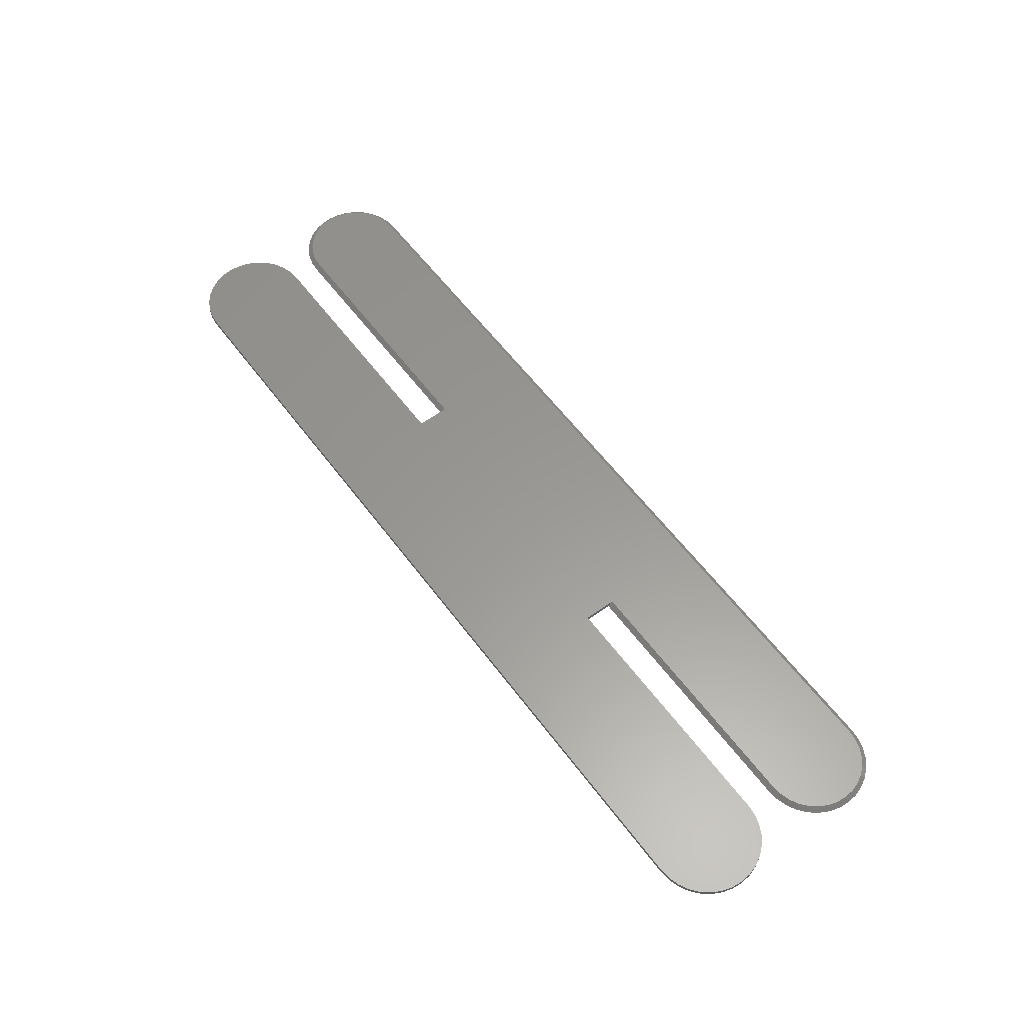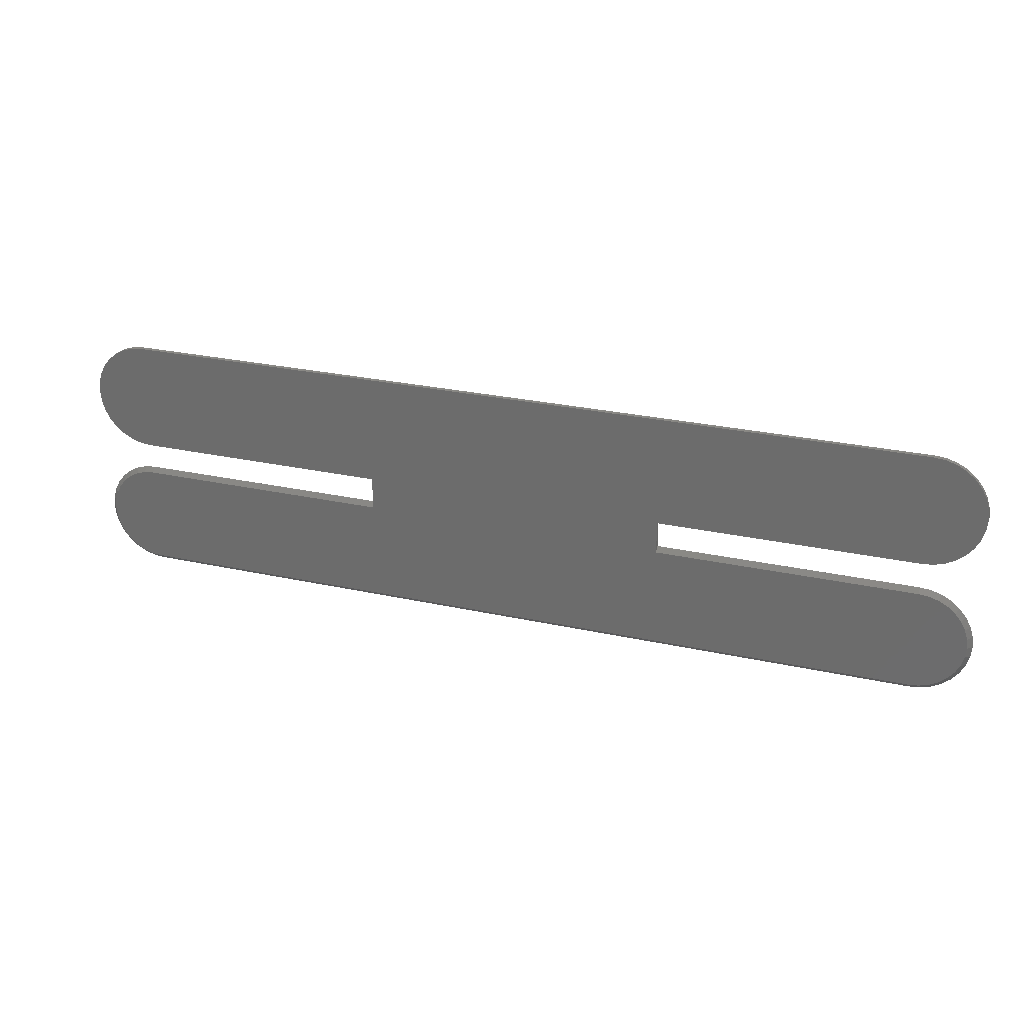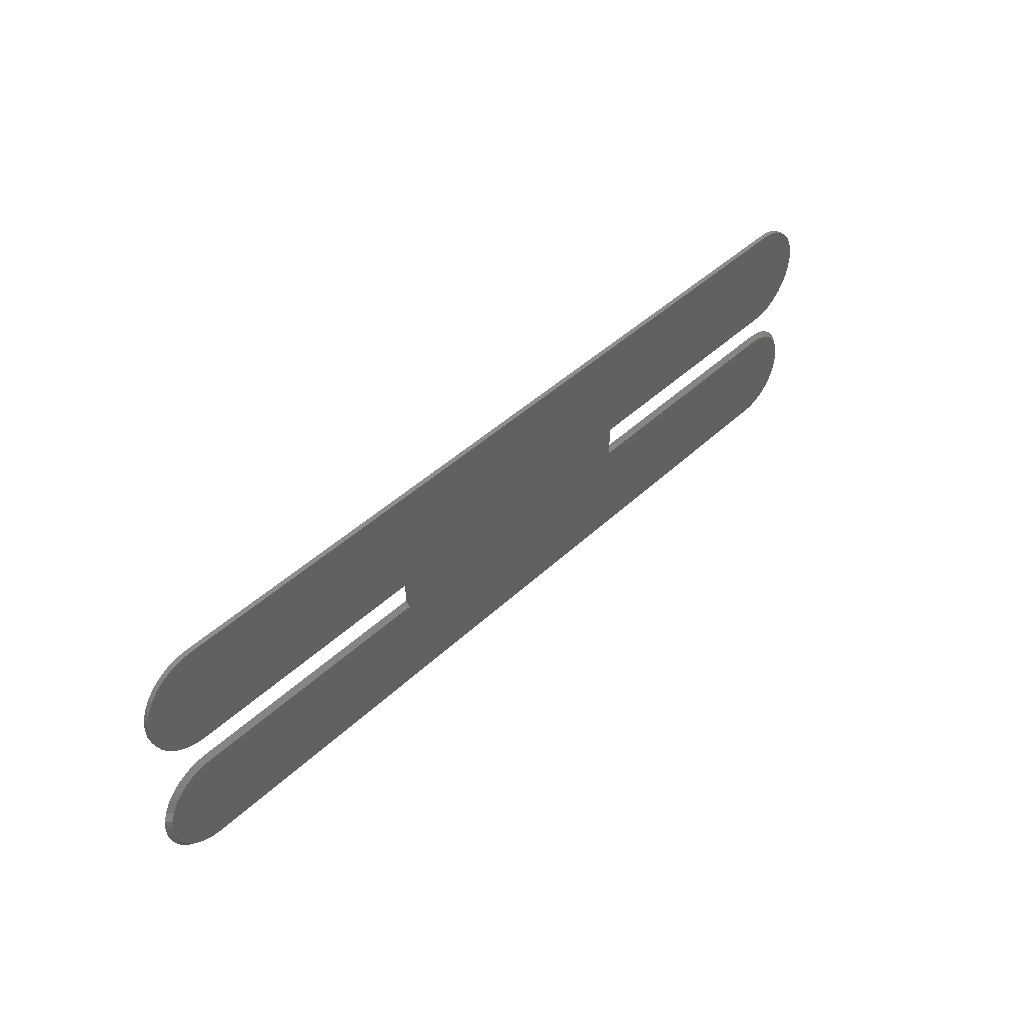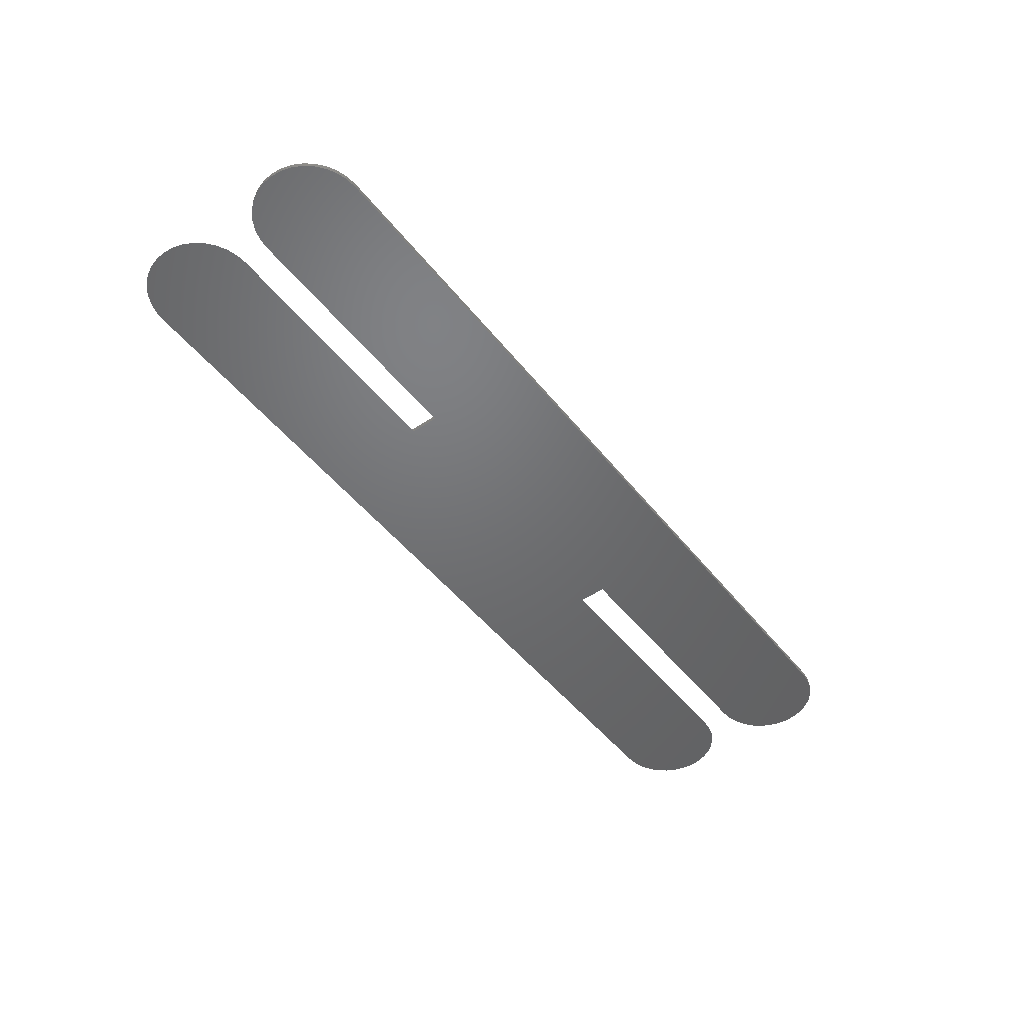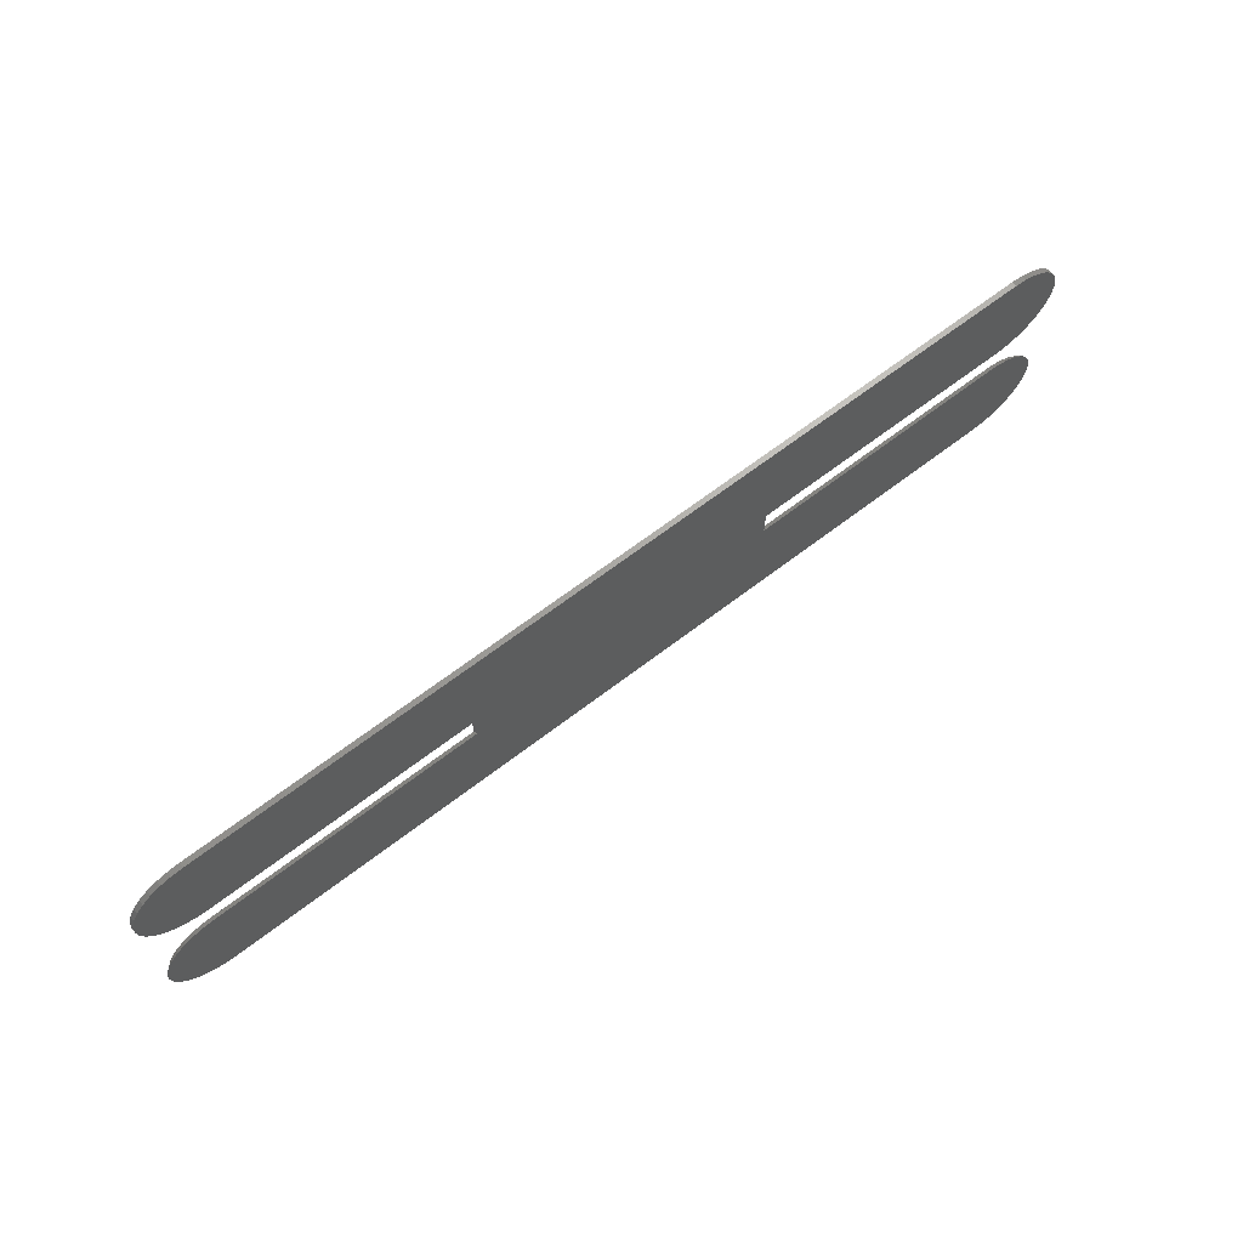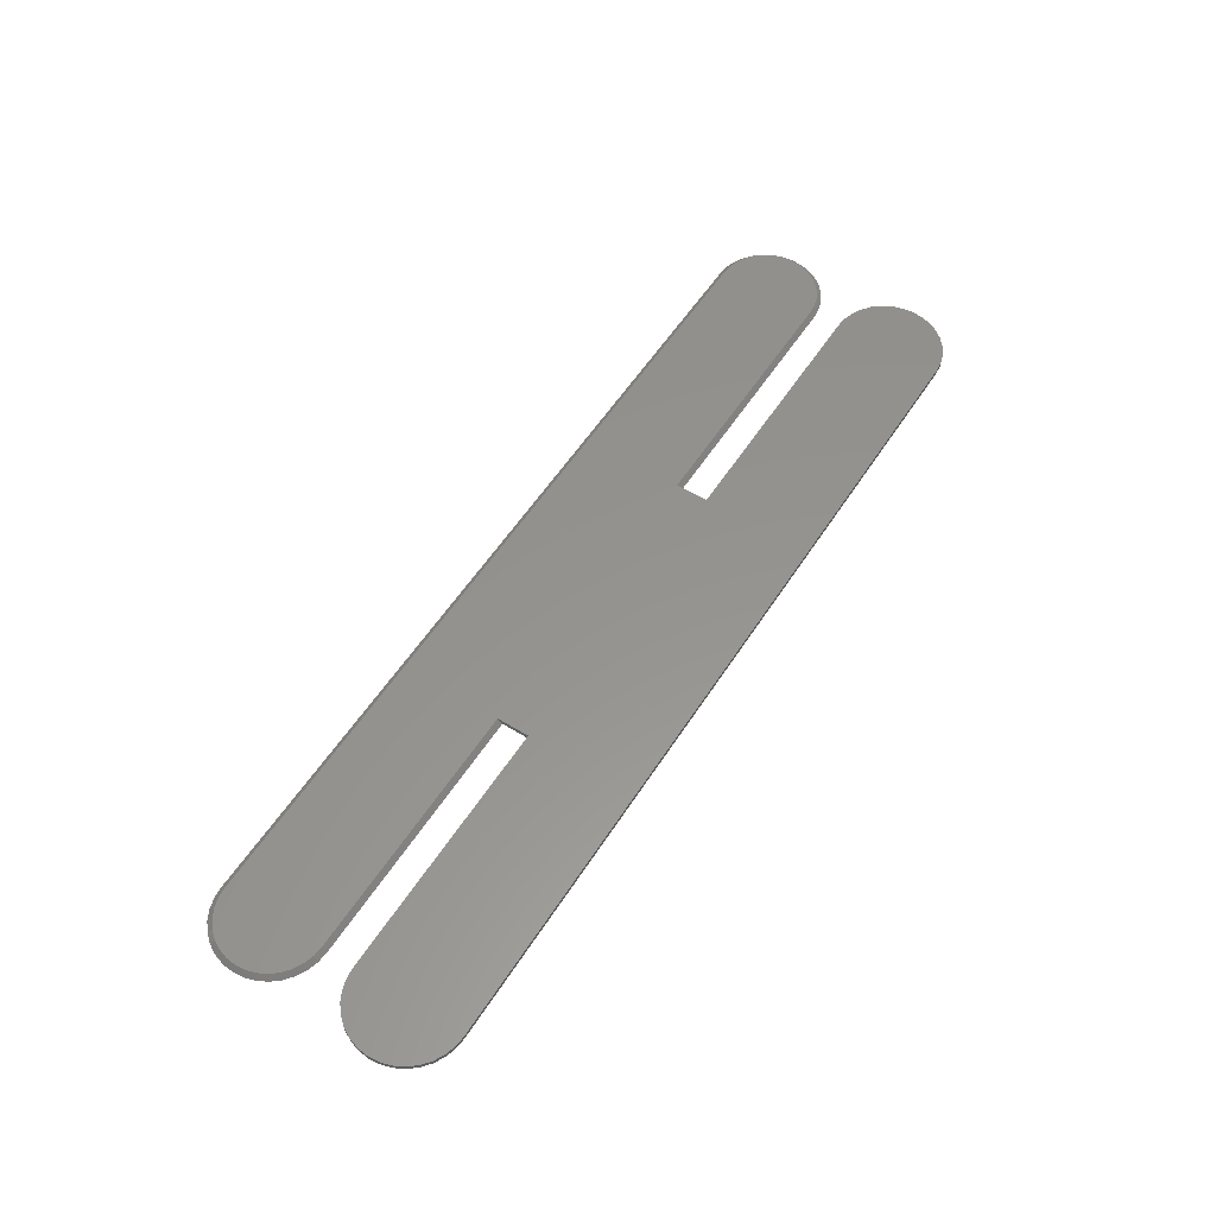
<metadata>
{"format":"stl","ext":"stl","renderer":"f3d","projection":"perspective","resolution":1024,"background":"white","views":[{"elev":59.2,"azim":-126.5,"up":"+Z"},{"elev":26.6,"azim":19.2,"up":"+Y"},{"elev":43.0,"azim":-48.2,"up":"+Y"},{"elev":-49.1,"azim":126.8,"up":"+Z"},{"elev":66.5,"azim":142.4,"up":"+Y"},{"elev":56.8,"azim":122.5,"up":"+Z"}]}
</metadata>
<code>
# stl→obj: 144 verts, 284 faces
v -0.6641 0.02015 0.007812
v -0.6641 0.02015 0
v -0.2473 0.02015 0.007812
v -0.2473 0.02015 0
v 0.2439 0.02015 0.007812
v 0.2439 0.02015 0
v 0.6607 0.02015 0.007812
v 0.6607 0.02015 0
v 0.6607 0.1988 0.007812
v -0.6815 0.1971 0.007812
v 0.6781 0.1971 0.007812
v -0.6641 0.1988 0.007812
v -0.6641 -0.1953 0.007812
v 0.6766 -0.1937 0.007812
v -0.68 -0.1937 0.007812
v 0.6607 -0.1953 0.007812
v -0.6982 0.192 0.007812
v 0.6949 0.192 0.007812
v -0.7137 0.1837 0.007812
v 0.7103 0.1837 0.007812
v 0.7103 0.0352 0.007812
v -0.6982 0.02695 0.007812
v 0.6949 0.02695 0.007812
v -0.6815 0.02186 0.007812
v 0.6766 -0.03389 0.007812
v -0.6952 -0.03852 0.007812
v 0.6919 -0.03852 0.007812
v -0.7093 -0.04605 0.007812
v 0.706 -0.04605 0.007812
v 0.706 -0.1816 0.007812
v -0.6952 -0.1891 0.007812
v 0.6919 -0.1891 0.007812
v 0.6781 0.02186 0.007812
v -0.68 -0.03389 0.007812
v 0.6607 -0.03232 0.007812
v 0.2439 -0.03232 0.007812
v -0.2473 -0.03232 0.007812
v -0.6641 -0.03232 0.007812
v 0.7238 0.1726 0.007812
v -0.7272 0.1726 0.007812
v 0.7349 0.1591 0.007812
v -0.7383 0.1591 0.007812
v 0.7432 0.1436 0.007812
v -0.7466 0.1436 0.007812
v 0.7483 0.1269 0.007812
v -0.7517 0.1269 0.007812
v 0.75 0.1095 0.007812
v -0.7534 0.1095 0.007812
v 0.7483 0.09203 0.007812
v -0.7517 0.09203 0.007812
v 0.7432 0.07528 0.007812
v -0.7466 0.07528 0.007812
v 0.7349 0.05984 0.007812
v -0.7383 0.05984 0.007812
v 0.7238 0.04631 0.007812
v -0.7272 0.04631 0.007812
v -0.7137 0.0352 0.007812
v 0.7183 -0.05619 0.007812
v -0.7217 -0.05619 0.007812
v 0.7285 -0.06854 0.007812
v -0.7318 -0.06854 0.007812
v 0.736 -0.08263 0.007812
v -0.7394 -0.08263 0.007812
v 0.7406 -0.09792 0.007812
v -0.744 -0.09792 0.007812
v 0.7422 -0.1138 0.007812
v -0.7456 -0.1138 0.007812
v 0.7406 -0.1297 0.007812
v -0.744 -0.1297 0.007812
v 0.736 -0.145 0.007812
v -0.7394 -0.145 0.007812
v 0.7285 -0.1591 0.007812
v -0.7318 -0.1591 0.007812
v 0.7183 -0.1714 0.007812
v -0.7217 -0.1714 0.007812
v -0.7093 -0.1816 0.007812
v 0.2439 -0.02451 0
v -0.2473 -0.02451 0
v 0.6781 0.1971 0
v -0.6815 0.1971 0
v 0.6607 0.1988 0
v -0.6641 0.1988 0
v -0.6815 -0.2014 0
v 0.6781 -0.2014 0
v -0.6641 -0.2031 1.388e-16
v 0.6607 -0.2031 1.735e-18
v -0.6982 0.192 0
v 0.6949 0.192 0
v -0.7137 0.1837 0
v 0.7103 0.1837 0
v 0.6949 0.02695 0
v -0.6982 0.02695 0
v 0.7103 0.0352 0
v -0.6815 0.02186 0
v 0.6949 -0.0313 0
v -0.6982 -0.0313 0
v 0.6781 -0.02622 0
v -0.7137 -0.03956 0
v 0.7103 -0.03956 0
v 0.6949 -0.1963 0
v -0.6982 -0.1963 0
v 0.7103 -0.1881 0
v 0.6781 0.02186 0
v -0.6815 -0.02622 0
v -0.6641 -0.02451 0
v 0.6607 -0.02451 0
v -0.7137 0.0352 0
v -0.7272 0.04631 0
v 0.7238 0.04631 0
v -0.7383 0.05984 0
v 0.7349 0.05984 0
v -0.7466 0.07528 0
v 0.7432 0.07528 0
v -0.7517 0.09203 0
v 0.7483 0.09203 0
v -0.7534 0.1095 0
v 0.75 0.1095 0
v -0.7517 0.1269 0
v 0.7483 0.1269 0
v -0.7466 0.1436 0
v 0.7432 0.1436 0
v -0.7383 0.1591 0
v 0.7349 0.1591 0
v -0.7272 0.1726 0
v 0.7238 0.1726 0
v -0.7137 -0.1881 0
v -0.7272 -0.177 0
v 0.7238 -0.177 0
v -0.7383 -0.1634 0
v 0.7349 -0.1634 0
v -0.7466 -0.148 0
v 0.7432 -0.148 0
v -0.7517 -0.1312 0
v 0.7483 -0.1312 0
v -0.7534 -0.1138 0
v 0.75 -0.1138 0
v -0.7517 -0.09639 0
v 0.7483 -0.09639 0
v -0.7466 -0.07964 0
v 0.7432 -0.07964 0
v -0.7383 -0.0642 0
v 0.7349 -0.0642 0
v -0.7272 -0.05066 0
v 0.7238 -0.05066 0
f 1 2 3
f 3 2 4
f 5 6 7
f 7 6 8
f 9 10 11
f 9 12 10
f 13 14 15
f 13 16 14
f 11 10 17
f 11 17 18
f 18 17 19
f 18 19 20
f 21 22 23
f 23 22 24
f 25 26 27
f 27 26 28
f 27 28 29
f 30 31 32
f 32 31 15
f 32 15 14
f 33 23 24
f 33 24 1
f 33 1 3
f 33 3 5
f 33 5 7
f 34 26 25
f 34 25 35
f 34 35 36
f 34 36 37
f 34 37 38
f 20 19 39
f 39 19 40
f 39 40 41
f 41 40 42
f 41 42 43
f 43 42 44
f 43 44 45
f 45 44 46
f 45 46 47
f 47 46 48
f 47 48 49
f 49 48 50
f 49 50 51
f 51 50 52
f 51 52 53
f 53 52 54
f 53 54 55
f 55 54 56
f 55 56 21
f 21 56 57
f 21 57 22
f 37 36 3
f 3 36 5
f 29 28 58
f 58 28 59
f 58 59 60
f 60 59 61
f 60 61 62
f 62 61 63
f 62 63 64
f 64 63 65
f 64 65 66
f 66 65 67
f 66 67 68
f 68 67 69
f 68 69 70
f 70 69 71
f 70 71 72
f 72 71 73
f 72 73 74
f 74 73 75
f 74 75 30
f 30 75 76
f 30 76 31
f 36 77 5
f 5 77 6
f 3 4 37
f 37 4 78
f 79 80 81
f 80 82 81
f 83 84 85
f 84 86 85
f 87 80 79
f 88 87 79
f 89 87 88
f 90 89 88
f 91 92 93
f 94 92 91
f 95 96 97
f 98 96 95
f 99 98 95
f 100 101 102
f 83 101 100
f 84 83 100
f 103 8 6
f 103 6 4
f 103 4 2
f 103 2 94
f 103 94 91
f 104 105 78
f 104 78 77
f 104 77 106
f 104 106 97
f 104 97 96
f 92 107 93
f 93 107 108
f 93 108 109
f 109 108 110
f 109 110 111
f 111 110 112
f 111 112 113
f 113 112 114
f 113 114 115
f 115 114 116
f 115 116 117
f 117 116 118
f 117 118 119
f 119 118 120
f 119 120 121
f 121 120 122
f 121 122 123
f 123 122 124
f 123 124 125
f 125 124 89
f 125 89 90
f 78 4 77
f 77 4 6
f 101 126 102
f 102 126 127
f 102 127 128
f 128 127 129
f 128 129 130
f 130 129 131
f 130 131 132
f 132 131 133
f 132 133 134
f 134 133 135
f 134 135 136
f 136 135 137
f 136 137 138
f 138 137 139
f 138 139 140
f 140 139 141
f 140 141 142
f 142 141 143
f 142 143 144
f 144 143 98
f 144 98 99
f 37 78 38
f 38 78 105
f 35 106 36
f 36 106 77
f 35 25 106
f 25 97 106
f 86 84 16
f 84 14 16
f 84 100 32
f 14 84 32
f 102 128 30
f 30 100 102
f 32 100 30
f 130 132 70
f 72 130 70
f 72 74 130
f 134 136 68
f 68 132 134
f 70 132 68
f 138 140 62
f 64 138 62
f 64 66 138
f 142 144 60
f 60 140 142
f 62 140 60
f 99 95 27
f 29 99 27
f 29 58 99
f 25 95 97
f 27 95 25
f 74 30 128
f 128 130 74
f 66 68 136
f 136 138 66
f 58 60 144
f 144 99 58
f 13 85 16
f 16 85 86
f 13 15 85
f 15 83 85
f 105 104 38
f 104 34 38
f 104 96 26
f 34 104 26
f 98 143 28
f 28 96 98
f 26 96 28
f 141 139 63
f 61 141 63
f 61 59 141
f 137 135 65
f 65 139 137
f 63 139 65
f 133 131 71
f 69 133 71
f 69 67 133
f 129 127 73
f 73 131 129
f 71 131 73
f 126 101 31
f 76 126 31
f 76 75 126
f 15 101 83
f 31 101 15
f 59 28 143
f 143 141 59
f 67 65 135
f 135 133 67
f 75 73 127
f 127 126 75
f 2 1 94
f 94 1 24
f 94 24 92
f 92 24 22
f 92 22 107
f 107 22 57
f 107 57 108
f 108 57 56
f 108 56 110
f 110 56 54
f 110 54 112
f 112 54 52
f 112 52 114
f 114 52 50
f 114 50 116
f 116 50 48
f 116 48 118
f 118 48 46
f 118 46 120
f 120 46 44
f 120 44 122
f 122 44 42
f 122 42 124
f 124 42 40
f 124 40 89
f 89 40 19
f 89 19 87
f 87 19 17
f 87 17 80
f 80 17 10
f 80 10 82
f 82 10 12
f 9 81 12
f 12 81 82
f 81 9 79
f 79 9 11
f 79 11 88
f 88 11 18
f 88 18 90
f 90 18 20
f 90 20 125
f 125 20 39
f 125 39 123
f 123 39 41
f 123 41 121
f 121 41 43
f 121 43 119
f 119 43 45
f 119 45 117
f 117 45 47
f 117 47 115
f 115 47 49
f 115 49 113
f 113 49 51
f 113 51 111
f 111 51 53
f 111 53 109
f 109 53 55
f 109 55 93
f 93 55 21
f 93 21 91
f 91 21 23
f 91 23 103
f 103 23 33
f 103 33 8
f 8 33 7

</code>
